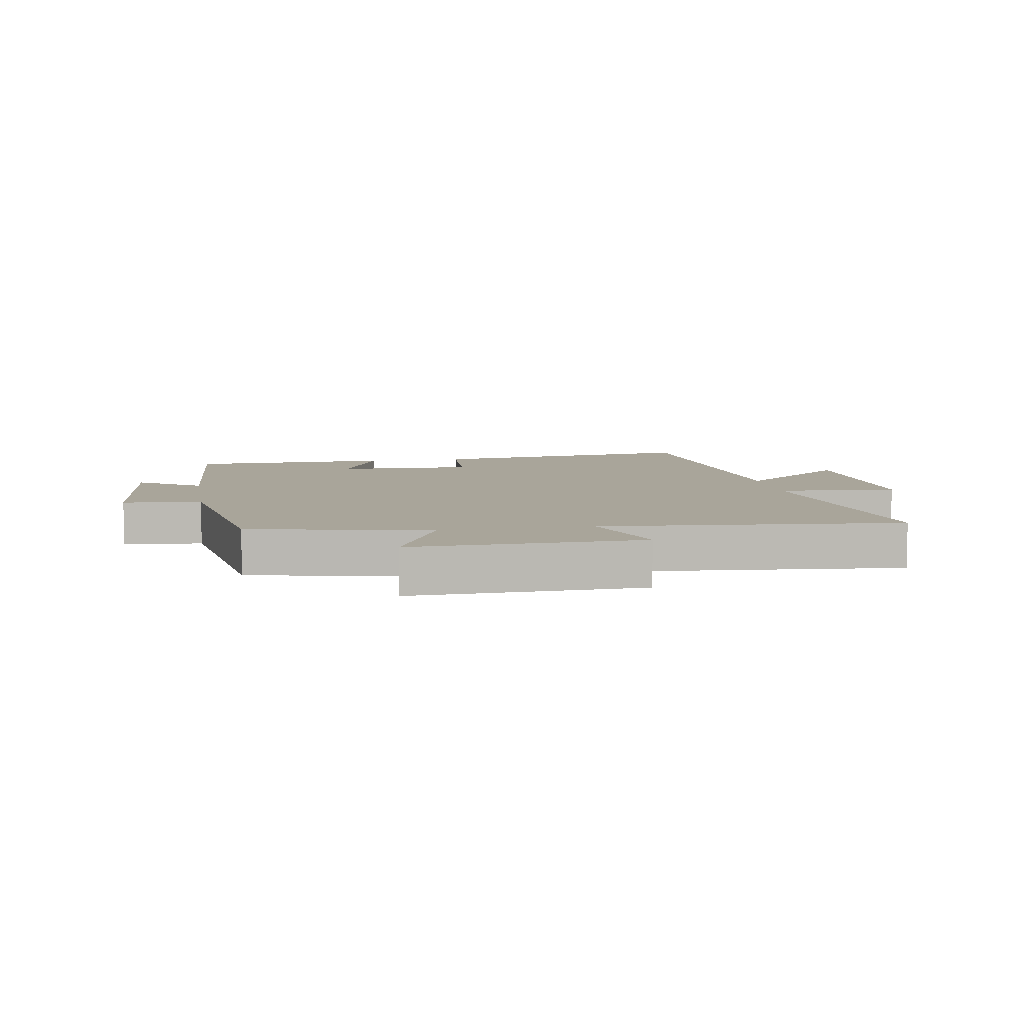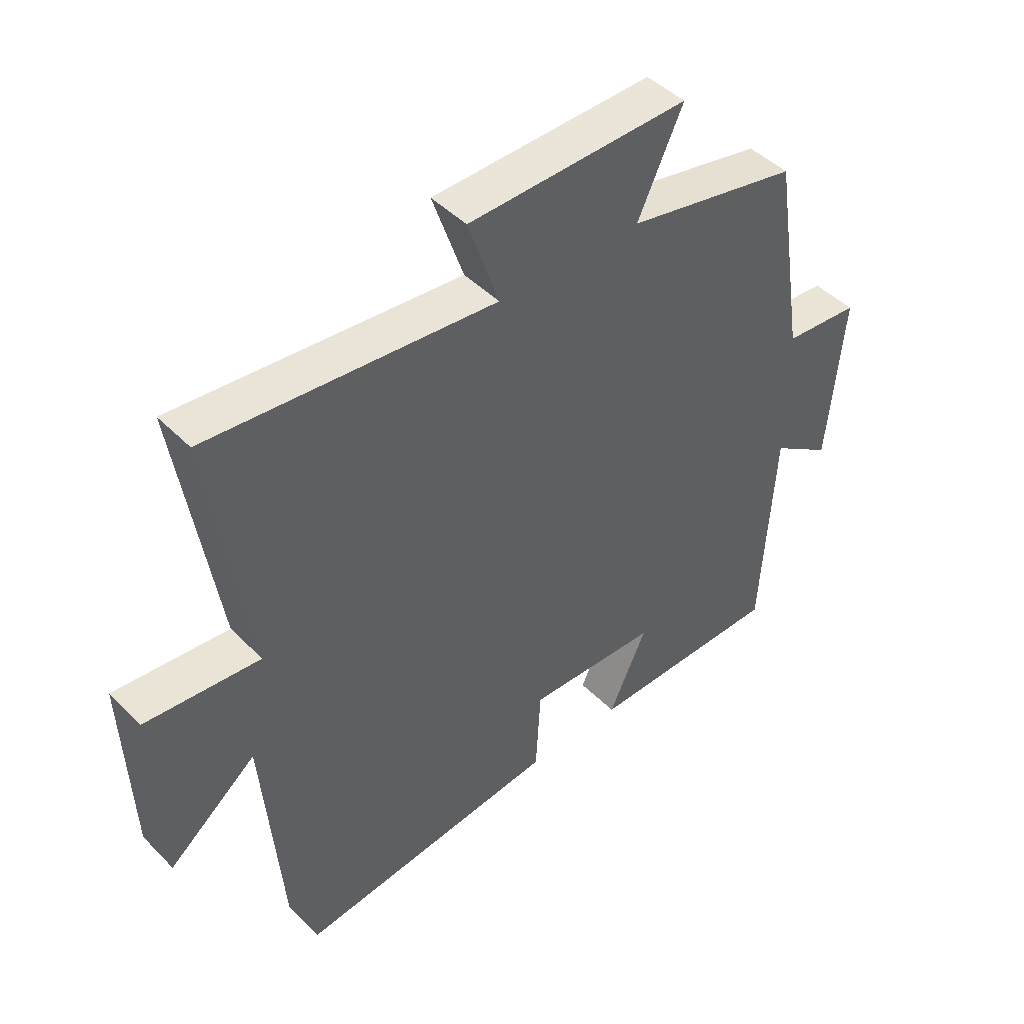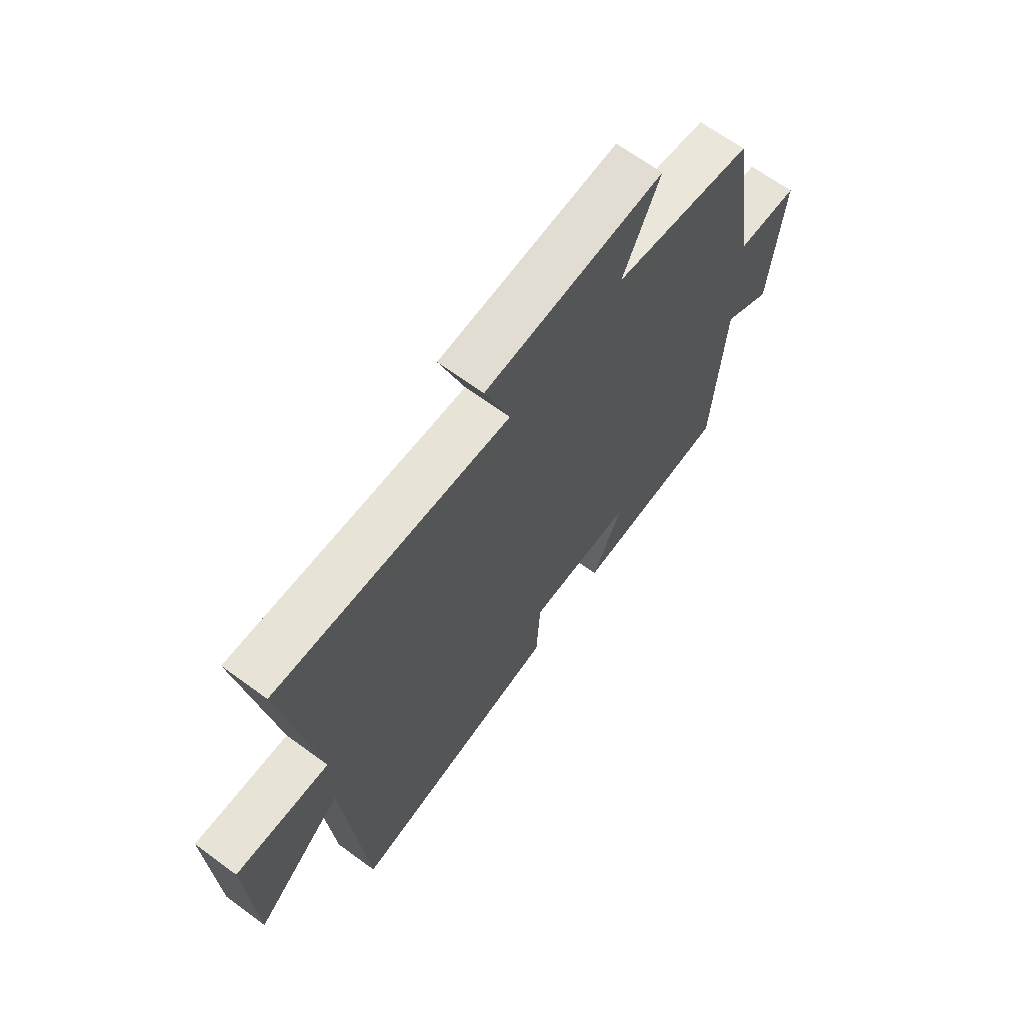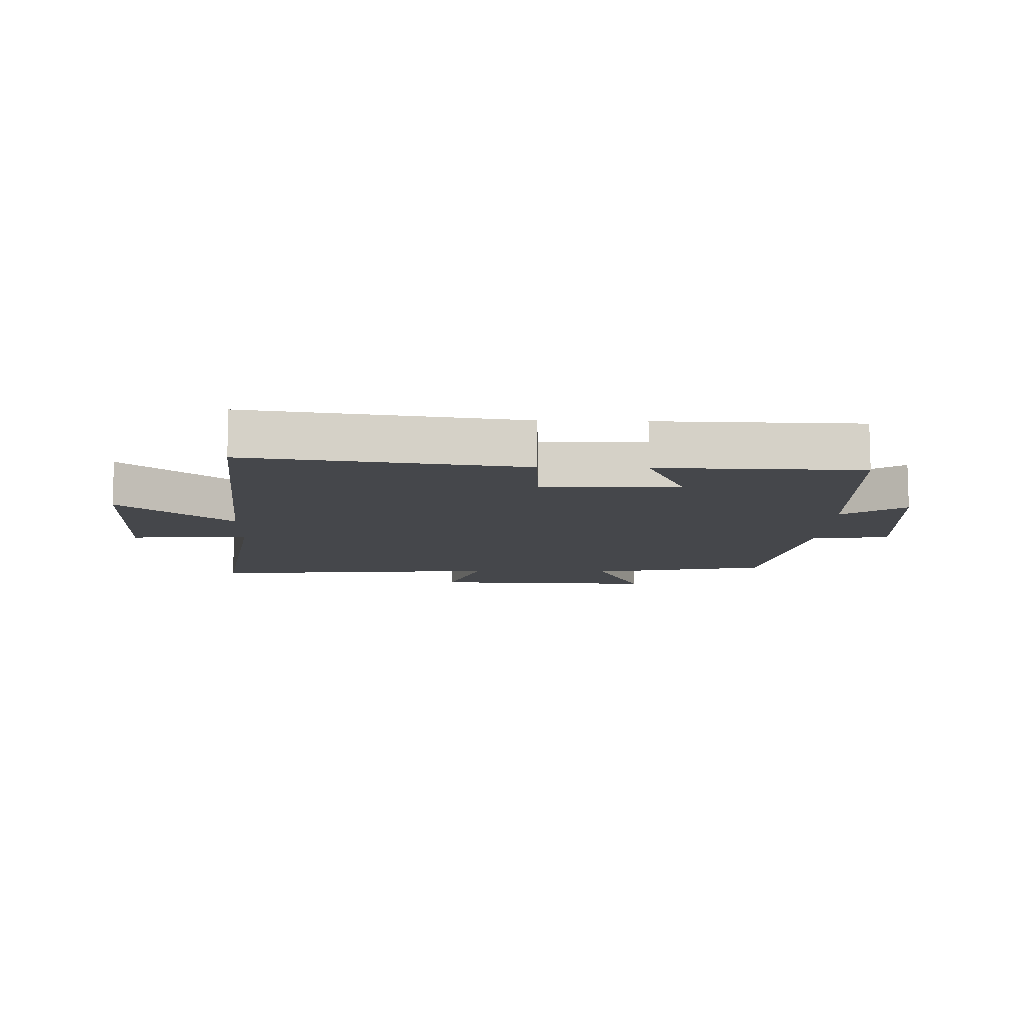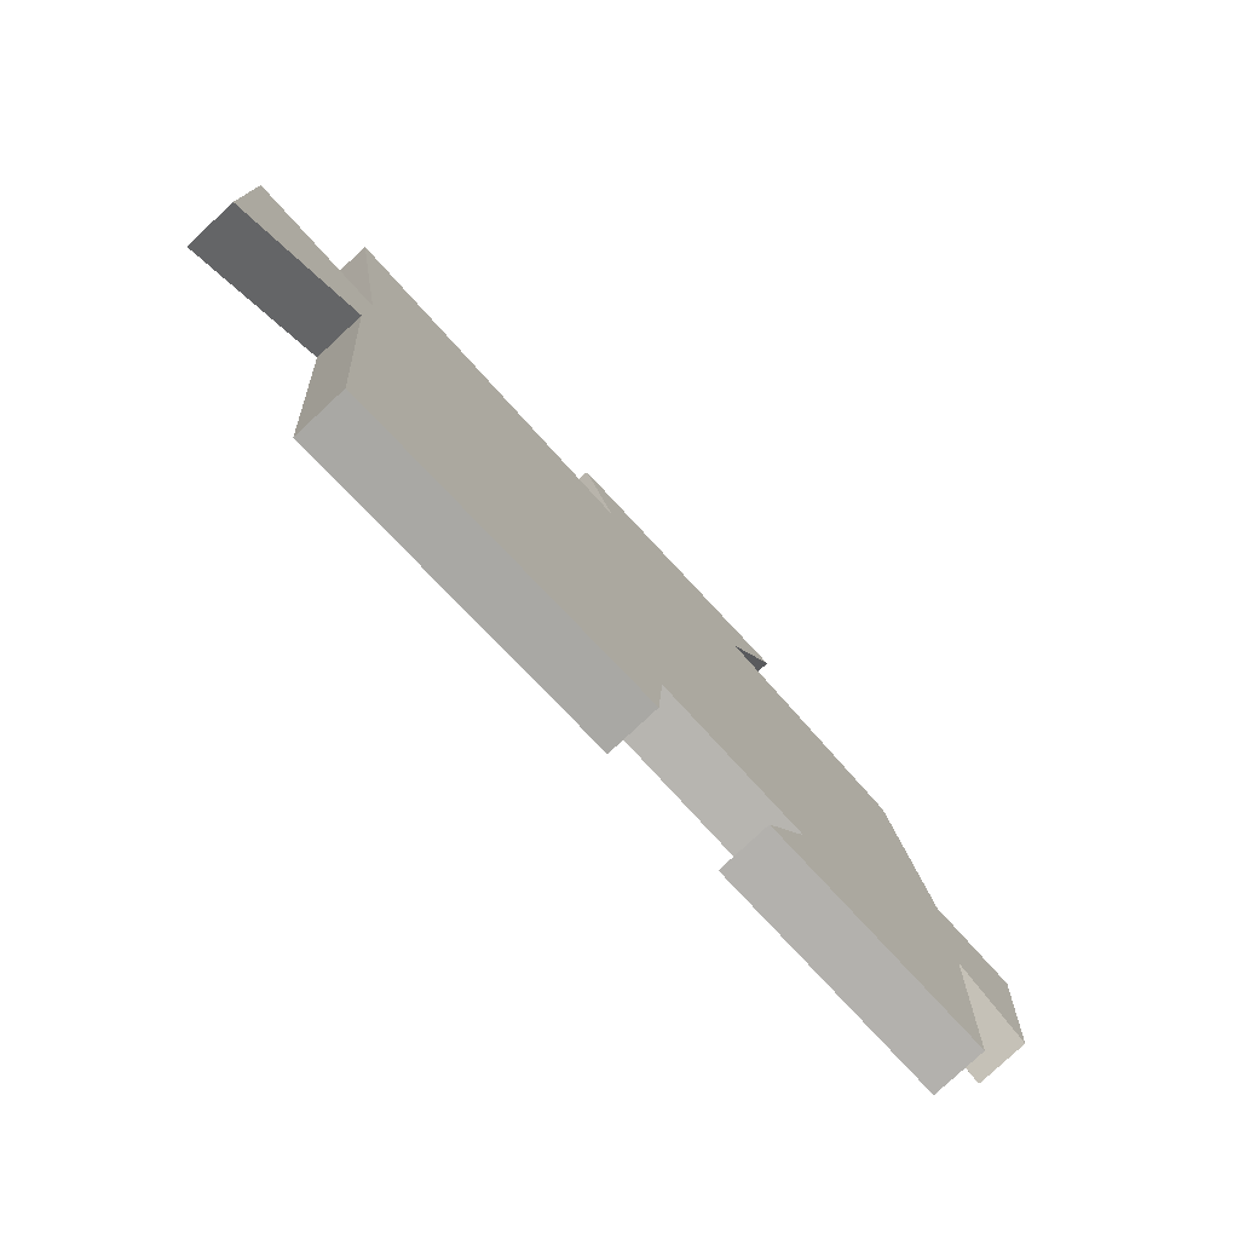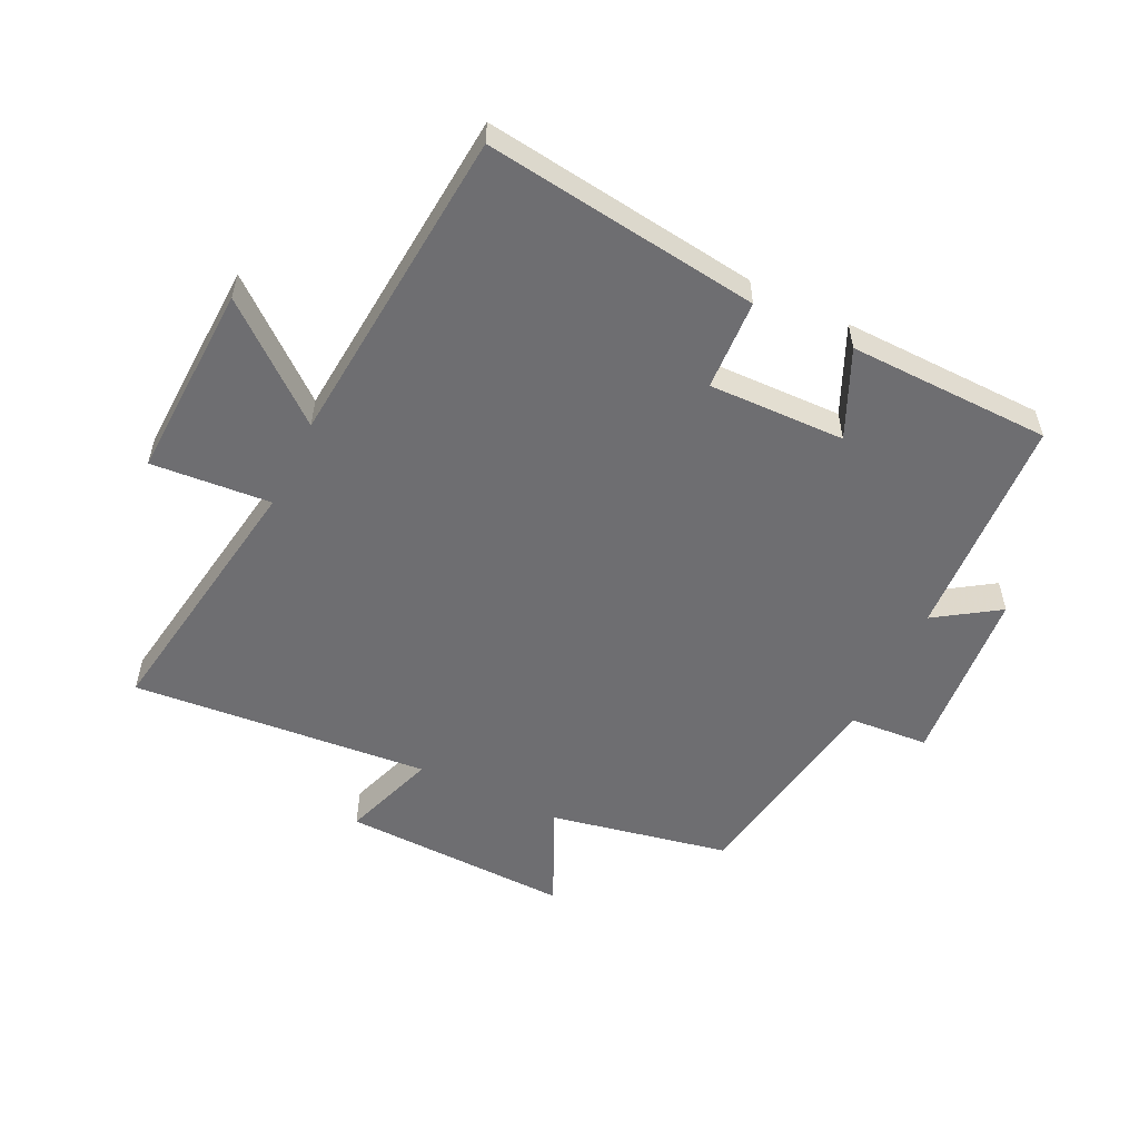
<metadata>
{"format":"obj","ext":"obj","renderer":"f3d","projection":"perspective","resolution":1024,"background":"white","views":[{"elev":7.5,"azim":-9.7,"up":"+Y"},{"elev":45.4,"azim":139.0,"up":"+Z"},{"elev":66.7,"azim":126.3,"up":"+Z"},{"elev":-10.4,"azim":178.3,"up":"+Y"},{"elev":-79.9,"azim":132.9,"up":"+Z"},{"elev":-54.4,"azim":154.0,"up":"+Y"}]}
</metadata>
<code>
v -0.446 0.07 0.442
v -0.157 0.07 0.5
v -0.233 0.07 0.663
v 0.137 0.07 0.653
v 0.085 0.07 0.5
v 0.566 0.07 0.543
v 0.5 0.07 0.115
v 0.693 0.07 0.131
v 0.681 0.07 -0.185
v 0.5 0.07 -0.037
v 0.457 0.07 -0.557
v 0.013 0.07 -0.5
v 0.005 0.07 -0.354
v -0.215 0.07 -0.36
v -0.151 0.07 -0.5
v -0.478 0.07 -0.494
v -0.5 0.07 -0.131
v -0.601 0.07 -0.199
v -0.627 0.07 0.089
v -0.5 0.07 0.099
v -0.446 0 0.442
v -0.157 0 0.5
v -0.233 0 0.663
v 0.137 0 0.653
v 0.085 0 0.5
v 0.566 0 0.543
v 0.5 0 0.115
v 0.693 0 0.131
v 0.681 0 -0.185
v 0.5 0 -0.037
v 0.457 0 -0.557
v 0.013 0 -0.5
v 0.005 0 -0.354
v -0.215 0 -0.36
v -0.151 0 -0.5
v -0.478 0 -0.494
v -0.5 0 -0.131
v -0.601 0 -0.199
v -0.627 0 0.089
v -0.5 0 0.099
f 17 18 19 20
f 17 20 1 2
f 14 15 16 17
f 13 14 17 2
f 10 11 12 13
f 10 13 2
f 7 8 9 10
f 7 10 2 3
f 5 6 7
f 5 7 3
f 3 4 5
f 40 39 38 37
f 22 21 40 37
f 37 36 35 34
f 22 37 34 33
f 33 32 31 30
f 22 33 30
f 30 29 28 27
f 23 22 30 27
f 27 26 25
f 23 27 25
f 25 24 23
f 1 21 22 2
f 2 22 23 3
f 3 23 24 4
f 4 24 25 5
f 5 25 26 6
f 6 26 27 7
f 7 27 28 8
f 8 28 29 9
f 9 29 30 10
f 10 30 31 11
f 11 31 32 12
f 12 32 33 13
f 13 33 34 14
f 14 34 35 15
f 15 35 36 16
f 16 36 37 17
f 17 37 38 18
f 18 38 39 19
f 19 39 40 20
f 20 40 21 1

</code>
